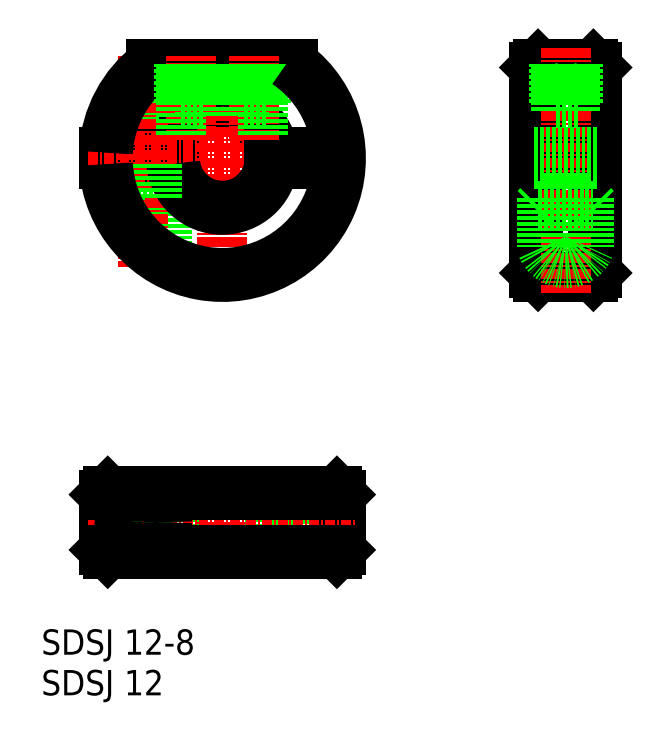
<metadata>
{"format":"dxf","ext":"dxf","renderer":"ezdxf+matplotlib","layout":"modelspace","background":"white","min_lineweight":24,"dpi":150}
</metadata>
<code>
0
SECTION
2
ENTITIES
0
TEXT
8
0
10
474.2
20
-77.67
30
0
40
3.2
1
SDSJ 12-8
0
LINE
8
0
10
544.1
20
-2.863
30
0
11
544.6
21
-3.363
31
0
0
LINE
8
0
10
537.1
20
-2.863
30
0
11
536.6
21
-3.363
31
0
0
LINE
8
0
10
544.1
20
-2.863
30
0
11
537.1
21
-2.863
31
0
0
LINE
8
0
10
506.1
20
-15.61
30
0
11
506.1
21
-14.11
31
0
0
LINE
8
0
10
544.1
20
-8.863
30
0
11
544.6
21
-8.363
31
0
0
LINE
8
0
10
537.1
20
-8.863
30
0
11
536.6
21
-8.363
31
0
0
LINE
8
CENTER
10
534.6
20
-14.86
30
0
11
546.6
21
-14.86
31
0
0
LINE
8
0
10
537.1
20
-8.863
30
0
11
544.1
21
-8.863
31
0
0
LINE
8
0
10
544.1
20
-29.86
30
0
11
544.6
21
-29.36
31
0
0
LINE
8
0
10
537.1
20
-29.86
30
0
11
536.6
21
-29.36
31
0
0
LINE
8
0
10
544.1
20
-29.86
30
0
11
537.1
21
-29.86
31
0
0
LINE
8
0
10
490.1
20
-19.86
30
0
11
489.9
21
-19.86
31
0
0
LINE
8
0
10
490.1
20
-28.13
30
0
11
490.1
21
-19.86
31
0
0
LINE
8
0
10
489.9
20
-19.86
30
0
11
484.1
21
-19.86
31
0
0
LINE
8
0
10
488.3
20
-2.863
30
0
11
488.3
21
-14.11
31
0
0
LINE
8
0
10
488.6
20
-2.863
30
0
11
488.6
21
-14.11
31
0
0
ARC
8
0
10
497.1
20
-14.86
30
0
40
6
50
7.181
51
172.8
0
ARC
8
0
10
497.1
20
-14.86
30
0
40
6.5
50
6.626
51
173.4
0
LINE
8
0
10
485.6
20
-5.232
30
0
11
485.6
21
-14.11
31
0
0
LINE
8
0
10
485.9
20
-4.885
30
0
11
485.9
21
-14.11
31
0
0
LINE
8
0
10
482.1
20
-15.61
30
0
11
491.1
21
-15.61
31
0
0
LINE
8
0
10
482.1
20
-14.11
30
0
11
491.1
21
-14.11
31
0
0
LINE
8
CENTER
10
497.1
20
-8.863
30
0
11
497.1
21
-31.86
31
0
0
LINE
8
CENTER
10
480.1
20
-14.86
30
0
11
514.1
21
-14.86
31
0
0
LINE
8
CENTER
10
487.1
20
-1.863
30
0
11
487.1
21
-28.61
31
0
0
ARC
8
0
10
497.1
20
-14.86
30
0
40
6
50
187.2
51
352.8
0
ARC
8
0
10
497.1
20
-14.86
30
0
40
6.5
50
186.6
51
353.4
0
LINE
8
0
10
488.8
20
-15.61
30
0
11
488.8
21
-19.86
31
0
0
LINE
8
0
10
485.4
20
-15.61
30
0
11
485.4
21
-19.86
31
0
0
LINE
8
0
10
503.1
20
-15.61
30
0
11
506.1
21
-15.61
31
0
0
LINE
8
0
10
503.1
20
-14.11
30
0
11
506.1
21
-14.11
31
0
0
LINE
8
CENTER
10
497.1
20
-0.8628
30
0
11
497.1
21
-8.363
31
0
0
LINE
8
0
10
544.1
20
-2.863
30
0
11
544.1
21
-29.86
31
0
0
LINE
8
0
10
537.1
20
-2.863
30
0
11
537.1
21
-29.86
31
0
0
LINE
8
0
10
536.6
20
-29.36
30
0
11
536.6
21
-3.363
31
0
0
LINE
8
0
10
544.6
20
-29.36
30
0
11
544.6
21
-3.363
31
0
0
LINE
8
CENTER
10
540.6
20
-0.8628
30
0
11
540.6
21
-31.86
31
0
0
LINE
8
0
10
484.1
20
-22.35
30
0
11
484.1
21
-19.86
31
0
0
LINE
8
0
10
506.1
20
-2.863
30
0
11
488.1
21
-2.863
31
0
0
ARC
8
0
10
497.1
20
-14.86
30
0
40
15
50
126.9
51
177.1
0
ARC
8
0
10
497.1
20
-14.86
30
0
40
14.5
50
124.1
51
177
0
LINE
8
CENTER
10
493.1
20
-12.57
30
0
11
493.1
21
-1.863
31
0
0
LINE
8
CENTER
10
501.1
20
-12.57
30
0
11
501.1
21
-1.863
31
0
0
LINE
8
0
10
494.6
20
-7.863
30
0
11
491.6
21
-7.863
31
0
0
LINE
8
0
10
491.6
20
-7.863
30
0
11
491.6
21
-2.863
31
0
0
LINE
8
0
10
491.9
20
-11.87
30
0
11
491.9
21
-2.863
31
0
0
LINE
8
0
10
494.6
20
-7.863
30
0
11
494.6
21
-2.863
31
0
0
LINE
8
0
10
494.3
20
-9.556
30
0
11
494.3
21
-2.863
31
0
0
LINE
8
0
10
502.6
20
-7.863
30
0
11
499.6
21
-7.863
31
0
0
LINE
8
0
10
499.6
20
-7.863
30
0
11
499.6
21
-2.863
31
0
0
LINE
8
0
10
499.9
20
-9.556
30
0
11
499.9
21
-2.863
31
0
0
LINE
8
0
10
502.6
20
-7.863
30
0
11
502.6
21
-2.863
31
0
0
LINE
8
0
10
502.3
20
-11.87
30
0
11
502.3
21
-2.863
31
0
0
LINE
8
0
10
512.1
20
-64.41
30
0
11
511.6
21
-64.91
31
0
0
LINE
8
0
10
512.1
20
-57.41
30
0
11
511.6
21
-56.91
31
0
0
LINE
8
0
10
512.1
20
-57.41
30
0
11
512.1
21
-64.41
31
0
0
LINE
8
0
10
506.1
20
-64.91
30
0
11
506.1
21
-56.91
31
0
0
LINE
8
0
10
503.1
20
-64.41
30
0
11
503.6
21
-64.91
31
0
0
LINE
8
0
10
491.1
20
-64.41
30
0
11
490.6
21
-64.91
31
0
0
LINE
8
0
10
503.1
20
-57.41
30
0
11
503.6
21
-56.91
31
0
0
LINE
8
0
10
491.1
20
-57.41
30
0
11
490.6
21
-56.91
31
0
0
LINE
8
CENTER
10
497.1
20
-54.91
30
0
11
497.1
21
-66.91
31
0
0
LINE
8
0
10
503.1
20
-57.41
30
0
11
503.1
21
-64.41
31
0
0
LINE
8
0
10
491.1
20
-57.41
30
0
11
491.1
21
-64.41
31
0
0
LINE
8
0
10
482.1
20
-64.41
30
0
11
482.6
21
-64.91
31
0
0
LINE
8
0
10
482.1
20
-57.41
30
0
11
482.6
21
-56.91
31
0
0
LINE
8
0
10
482.1
20
-57.41
30
0
11
482.1
21
-64.41
31
0
0
LINE
8
CENTER
10
487.1
20
-65.91
30
0
11
487.1
21
-55.91
31
0
0
LINE
8
CENTER
10
480.1
20
-60.91
30
0
11
514.1
21
-60.91
31
0
0
LINE
8
0
10
512.1
20
-64.41
30
0
11
482.1
21
-64.41
31
0
0
LINE
8
0
10
512.1
20
-57.41
30
0
11
482.1
21
-57.41
31
0
0
LINE
8
0
10
482.6
20
-56.91
30
0
11
511.6
21
-56.91
31
0
0
LINE
8
0
10
482.6
20
-64.91
30
0
11
511.6
21
-64.91
31
0
0
CIRCLE
8
0
10
487.1
20
-60.91
30
0
40
3
0
CIRCLE
8
0
10
487.1
20
-60.91
30
0
40
1.5
0
CIRCLE
8
0
10
487.1
20
-60.91
30
0
40
1.25
0
CIRCLE
8
0
10
487.1
20
-60.91
30
0
40
1.7
0
LINE
8
0
10
544.1
20
-20.86
30
0
11
544.6
21
-21.36
31
0
0
LINE
8
0
10
537.1
20
-20.86
30
0
11
536.6
21
-21.36
31
0
0
LINE
8
0
10
537.1
20
-20.86
30
0
11
544.1
21
-20.86
31
0
0
ARC
8
0
10
497.1
20
-14.86
30
0
40
14.5
50
183
51
55.85
0
ARC
8
0
10
497.1
20
-14.86
30
0
40
15
50
182.9
51
53.13
0
LINE
8
0
10
539.1
20
-7.863
30
0
11
539.1
21
-2.863
31
0
0
LINE
8
0
10
539.4
20
-8.863
30
0
11
539.4
21
-2.863
31
0
0
LINE
8
0
10
542.1
20
-7.863
30
0
11
542.1
21
-2.863
31
0
0
LINE
8
0
10
541.8
20
-8.863
30
0
11
541.8
21
-2.863
31
0
0
LINE
8
0
10
542.1
20
-7.863
30
0
11
539.1
21
-7.863
31
0
0
LINE
8
0
10
543.6
20
-19.86
30
0
11
537.6
21
-19.86
31
0
0
LINE
8
0
10
543.6
20
-19.86
30
0
11
543.6
21
-26.13
31
0
0
LINE
8
0
10
537.6
20
-19.86
30
0
11
537.6
21
-26.13
31
0
0
ARC
8
0
10
540.6
20
-24.88
30
0
40
3.25
50
202.6
51
337.4
0
LINE
8
0
10
536.6
20
-14.11
30
0
11
544.6
21
-14.11
31
0
0
LINE
8
0
10
536.6
20
-15.61
30
0
11
544.6
21
-15.61
31
0
0
TEXT
8
0
10
474.2
20
-82.81
30
0
40
3.2
1
SDSJ 12
0
ENDSEC
0
EOF

</code>
